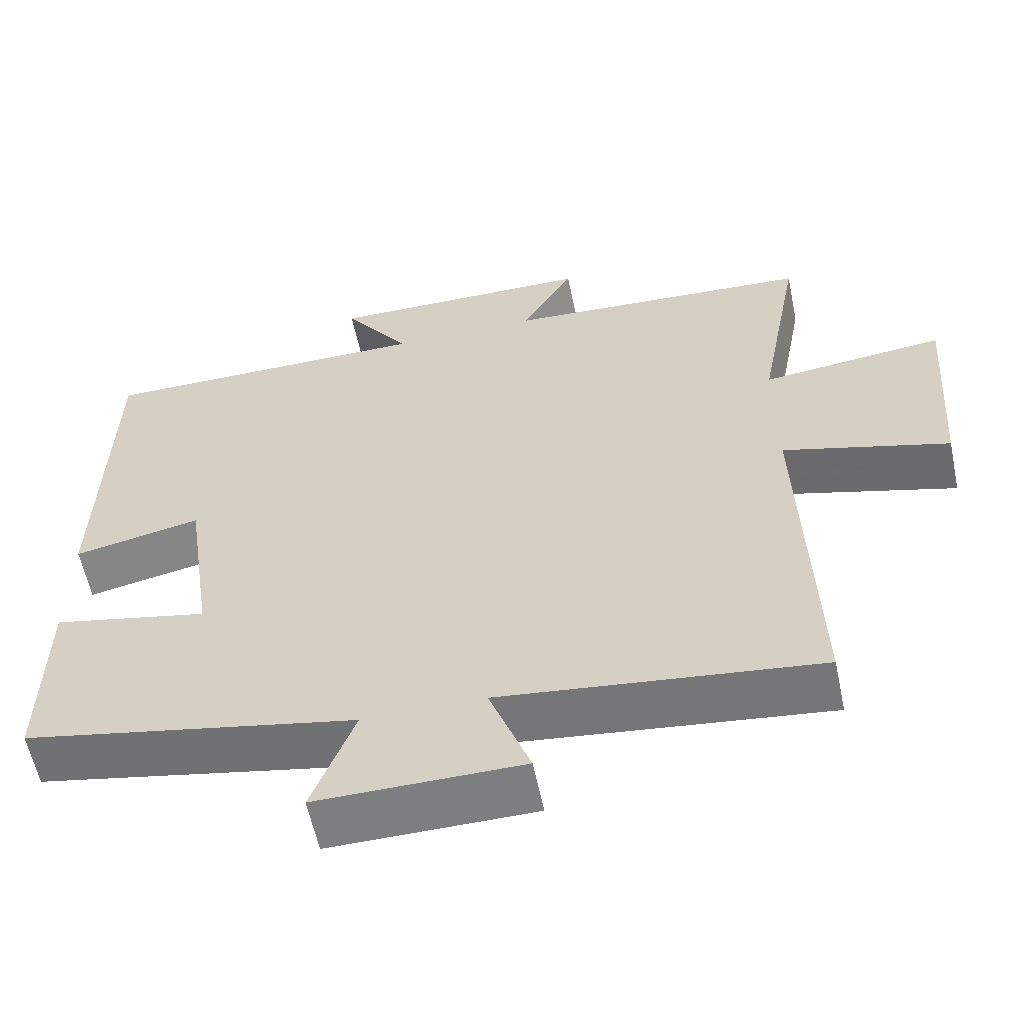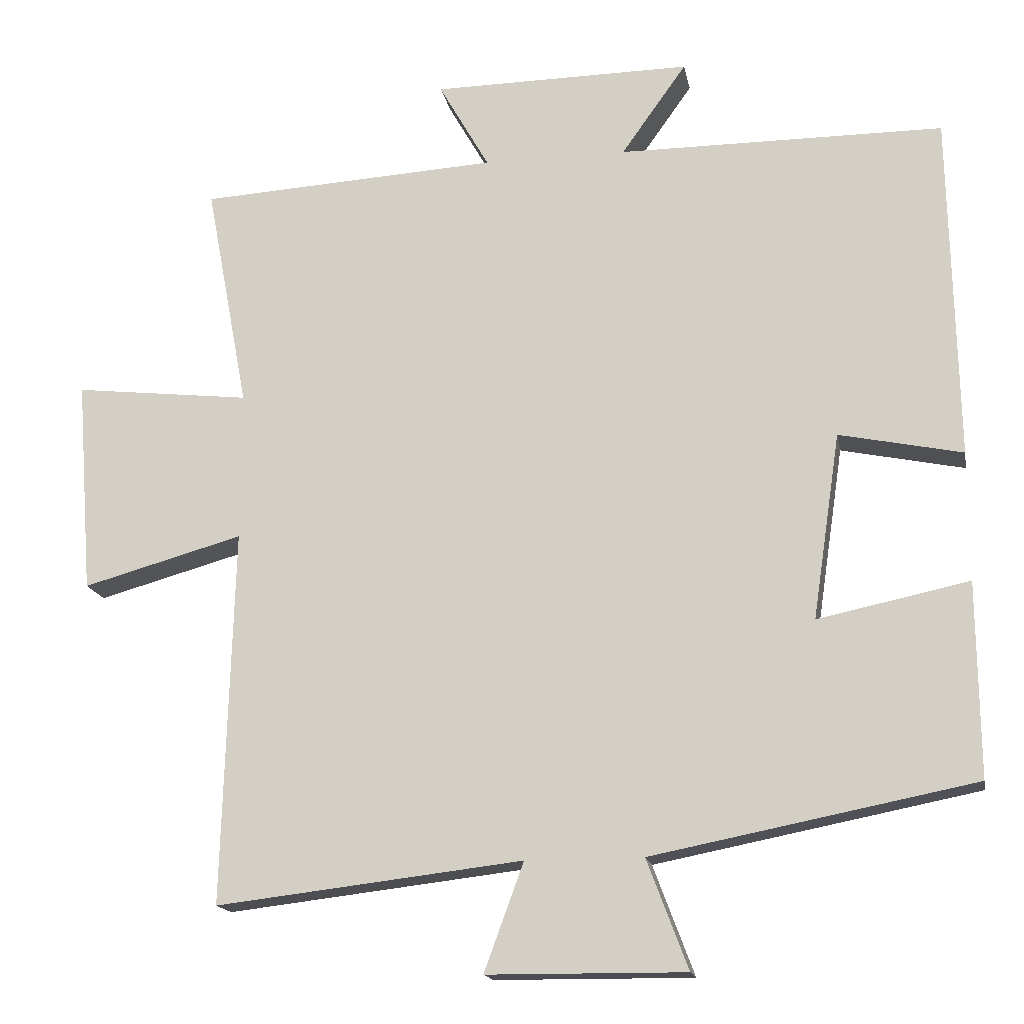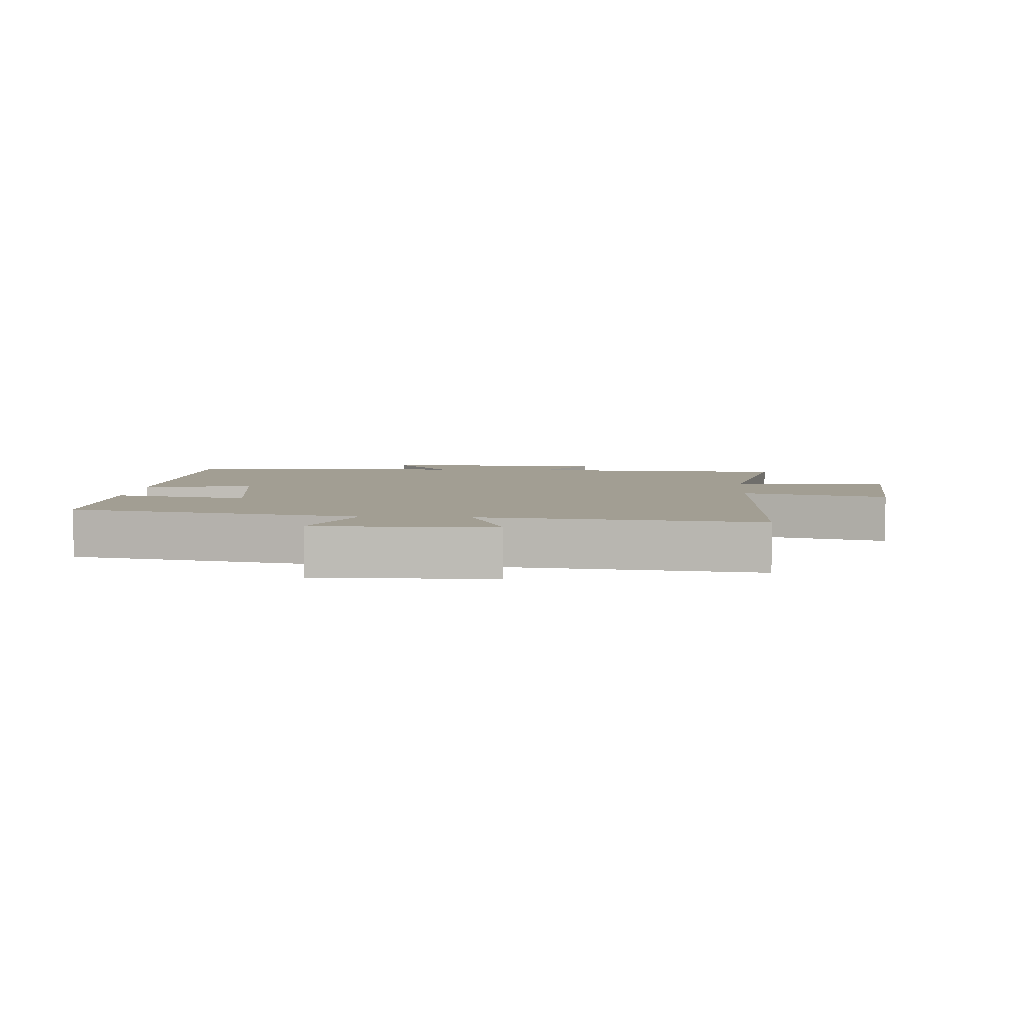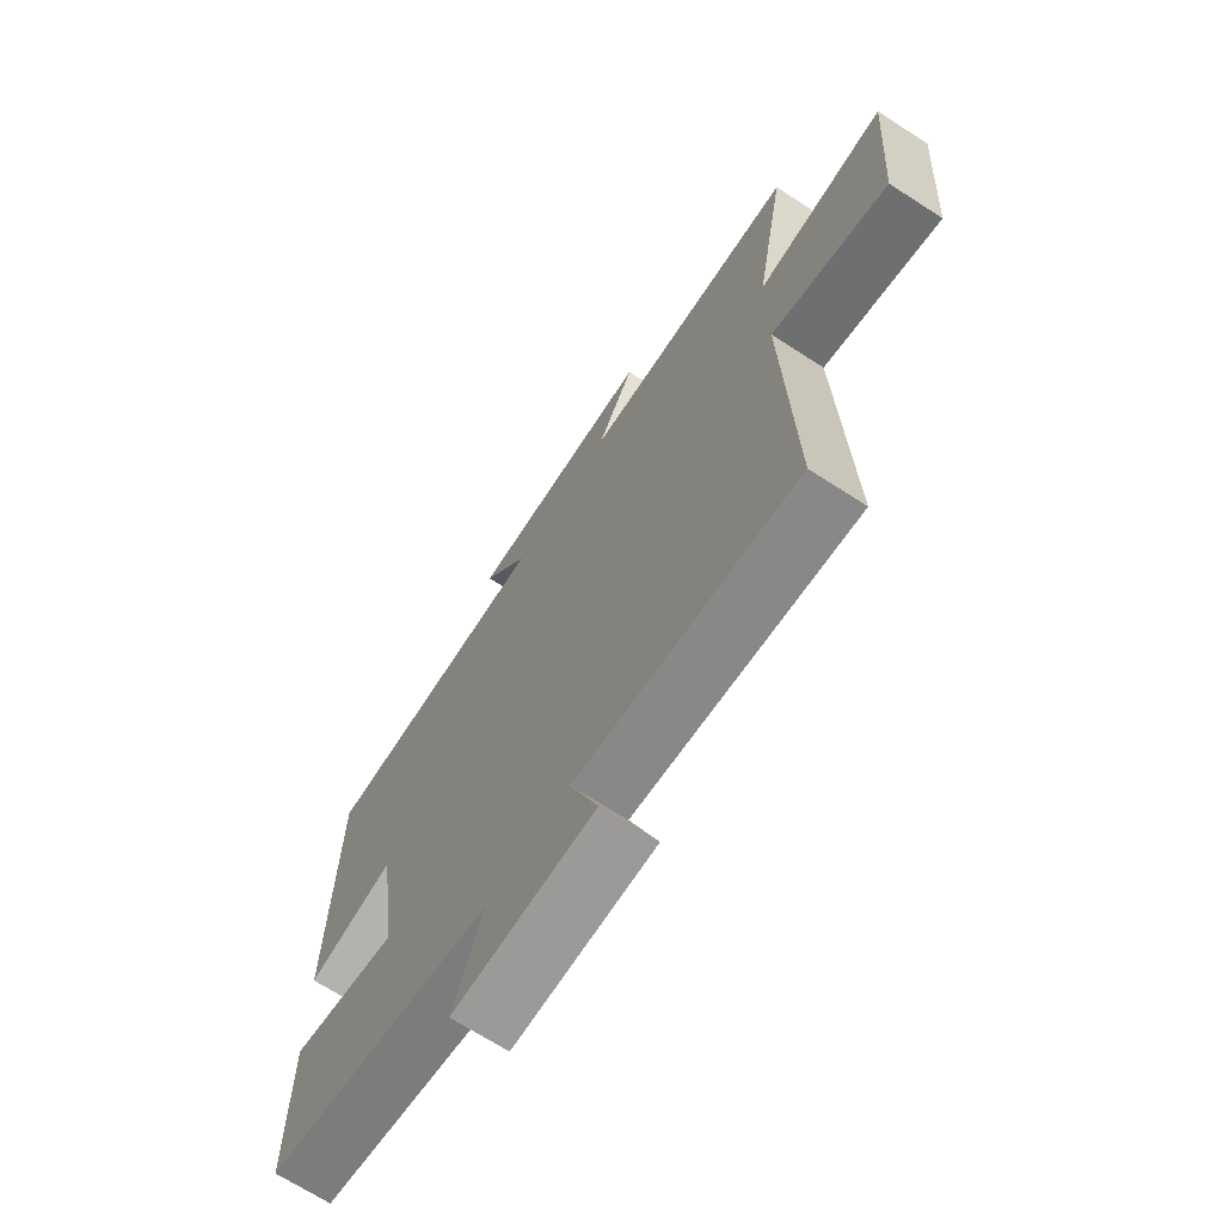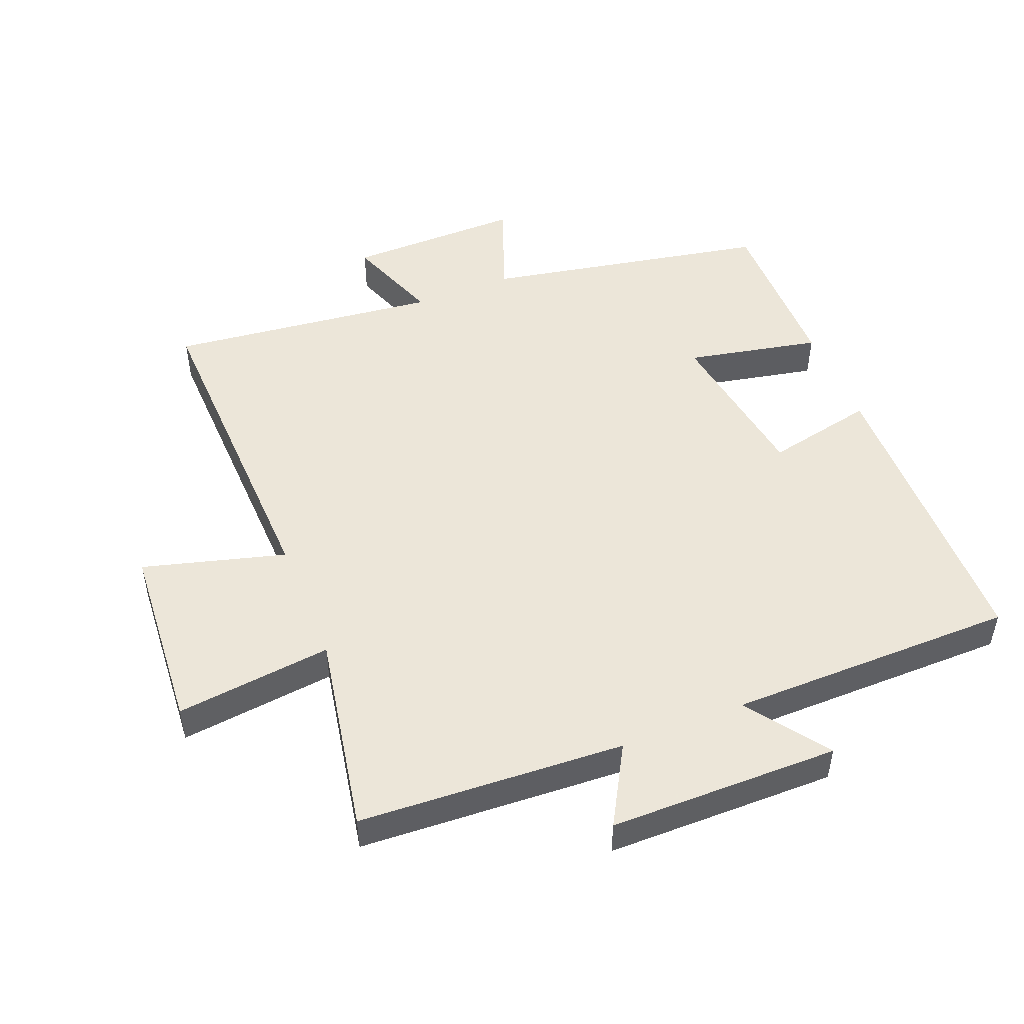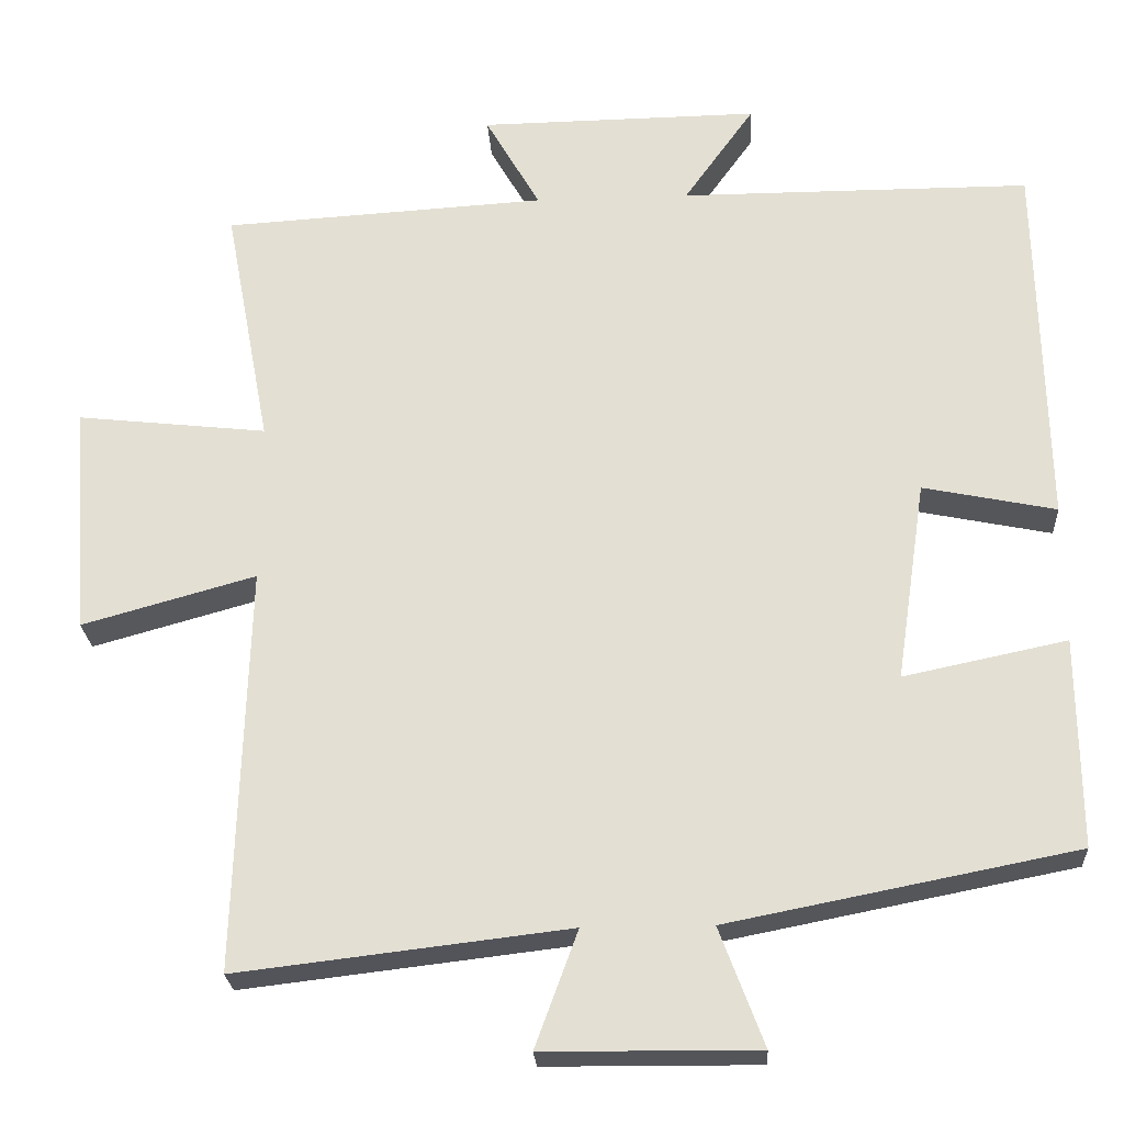
<metadata>
{"format":"obj","ext":"obj","renderer":"f3d","projection":"perspective","resolution":1024,"background":"white","views":[{"elev":-59.2,"azim":-168.2,"up":"+Z"},{"elev":-16.4,"azim":10.5,"up":"+Z"},{"elev":5.0,"azim":-176.1,"up":"+Y"},{"elev":-69.0,"azim":-122.9,"up":"+Z"},{"elev":49.5,"azim":-22.0,"up":"+Y"},{"elev":-24.5,"azim":3.4,"up":"+Z"}]}
</metadata>
<code>
v 0.502 0.07 -0.414
v 0.063 0.07 -0.5
v 0.119 0.07 -0.649
v -0.151 0.07 -0.647
v -0.097 0.07 -0.5
v -0.515 0.07 -0.549
v -0.5 0.07 -0.037
v -0.719 0.07 -0.098
v -0.741 0.07 0.194
v -0.5 0.07 0.167
v -0.558 0.07 0.476
v -0.149 0.07 0.5
v -0.218 0.07 0.621
v 0.136 0.07 0.625
v 0.047 0.07 0.5
v 0.491 0.07 0.499
v 0.5 0.07 0.027
v 0.332 0.07 0.062
v 0.294 0.07 -0.192
v 0.5 0.07 -0.149
v 0.502 0 -0.414
v 0.063 0 -0.5
v 0.119 0 -0.649
v -0.151 0 -0.647
v -0.097 0 -0.5
v -0.515 0 -0.549
v -0.5 0 -0.037
v -0.719 0 -0.098
v -0.741 0 0.194
v -0.5 0 0.167
v -0.558 0 0.476
v -0.149 0 0.5
v -0.218 0 0.621
v 0.136 0 0.625
v 0.047 0 0.5
v 0.491 0 0.499
v 0.5 0 0.027
v 0.332 0 0.062
v 0.294 0 -0.192
v 0.5 0 -0.149
f 19 20 1 2
f 18 19 2
f 15 16 17 18
f 15 18 2
f 12 13 14 15
f 10 11 12 15
f 10 15 2
f 7 8 9 10
f 7 10 2 3
f 5 6 7
f 5 7 3
f 3 4 5
f 22 21 40 39
f 22 39 38
f 38 37 36 35
f 22 38 35
f 35 34 33 32
f 35 32 31 30
f 22 35 30
f 30 29 28 27
f 23 22 30 27
f 27 26 25
f 23 27 25
f 25 24 23
f 1 21 22 2
f 2 22 23 3
f 3 23 24 4
f 4 24 25 5
f 5 25 26 6
f 6 26 27 7
f 7 27 28 8
f 8 28 29 9
f 9 29 30 10
f 10 30 31 11
f 11 31 32 12
f 12 32 33 13
f 13 33 34 14
f 14 34 35 15
f 15 35 36 16
f 16 36 37 17
f 17 37 38 18
f 18 38 39 19
f 19 39 40 20
f 20 40 21 1

</code>
